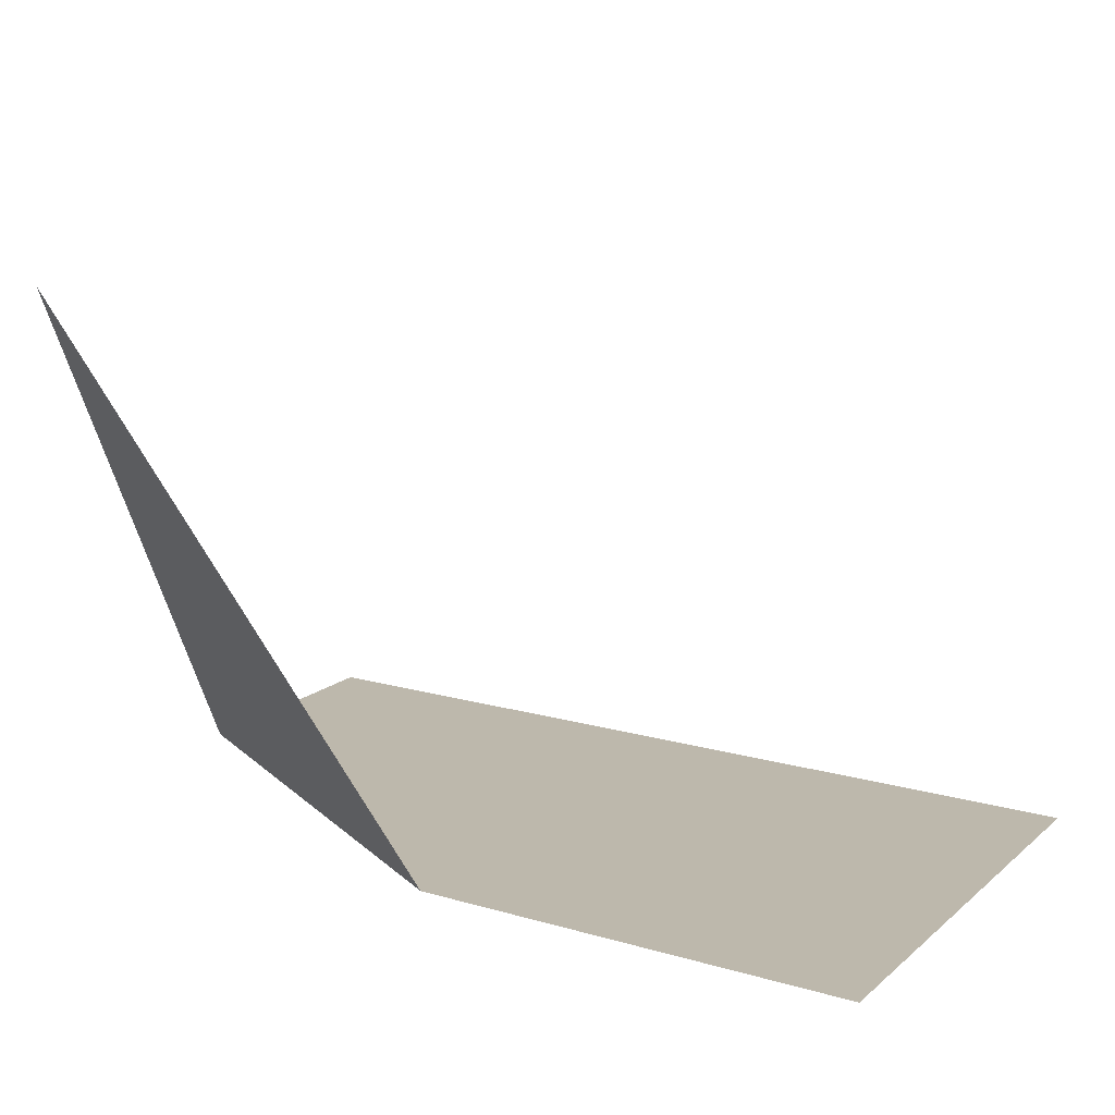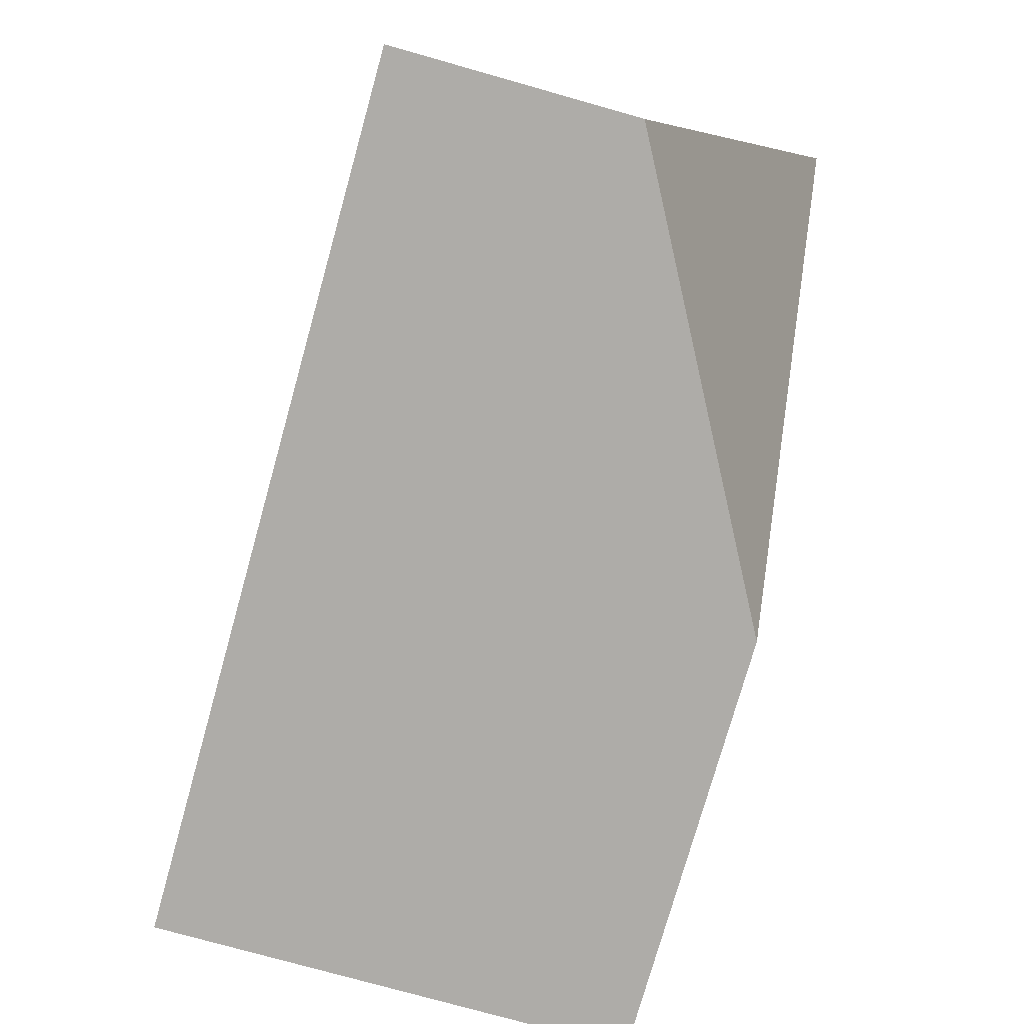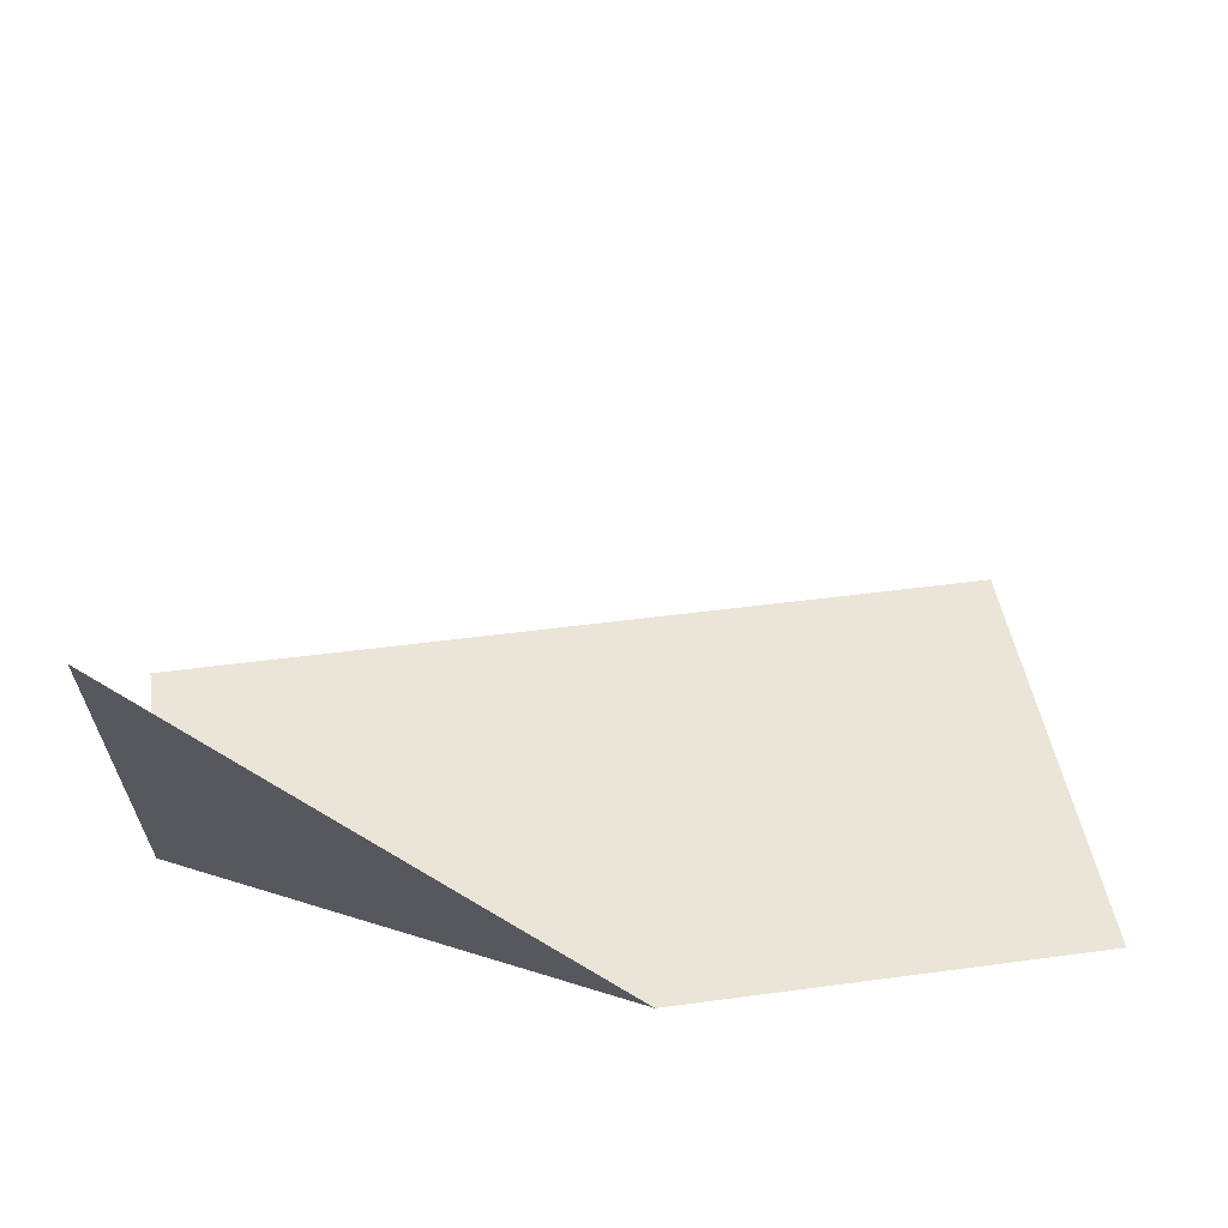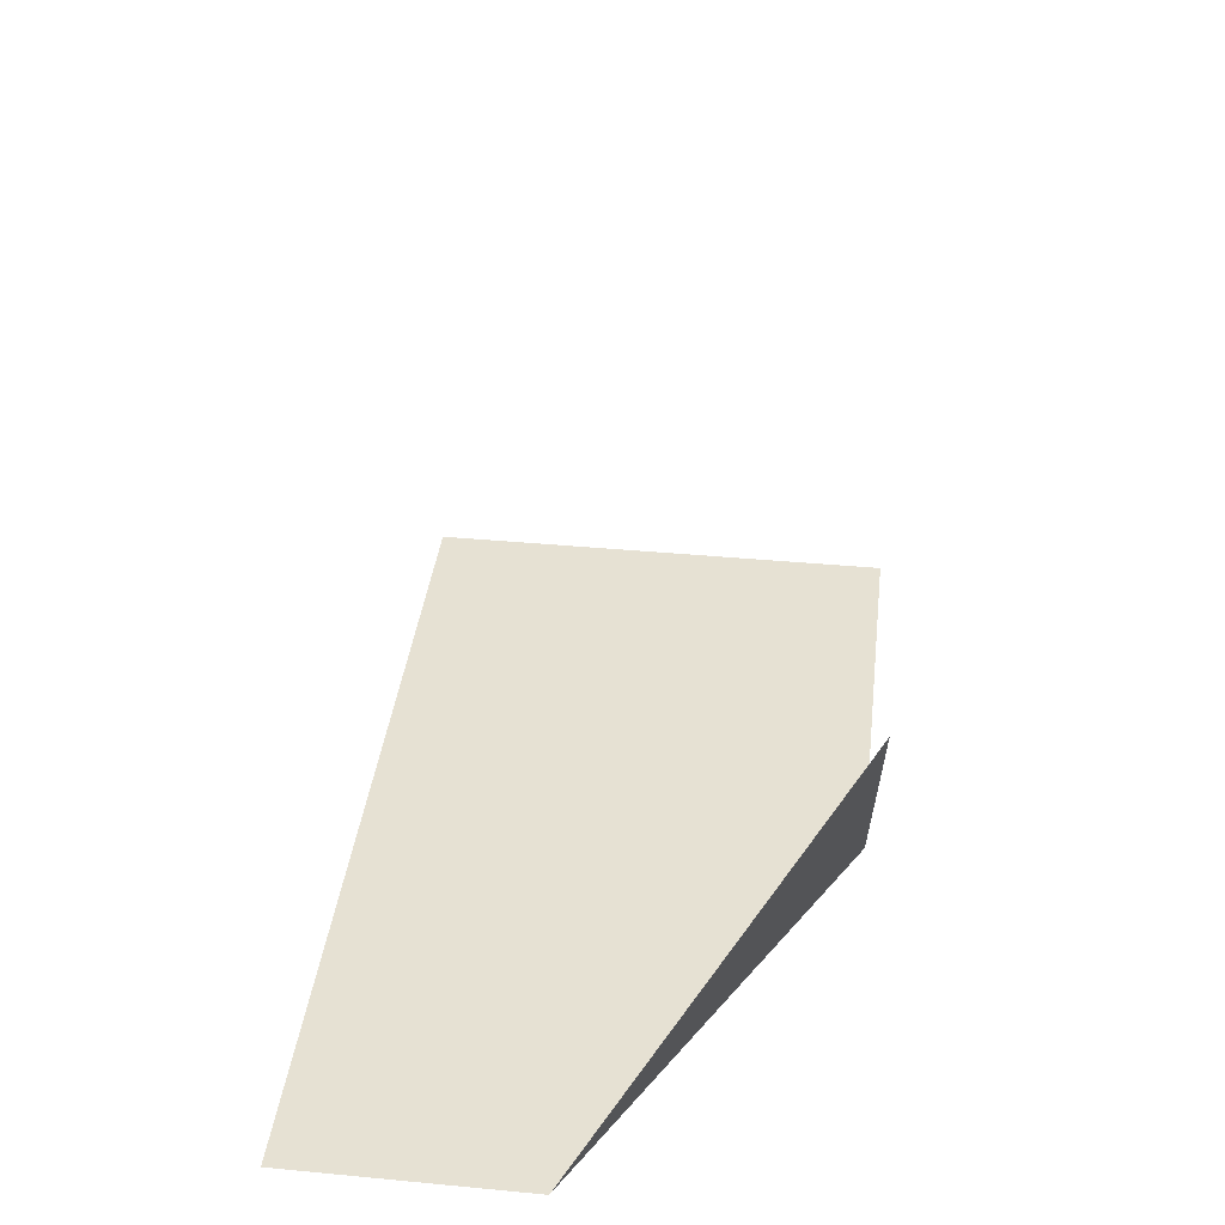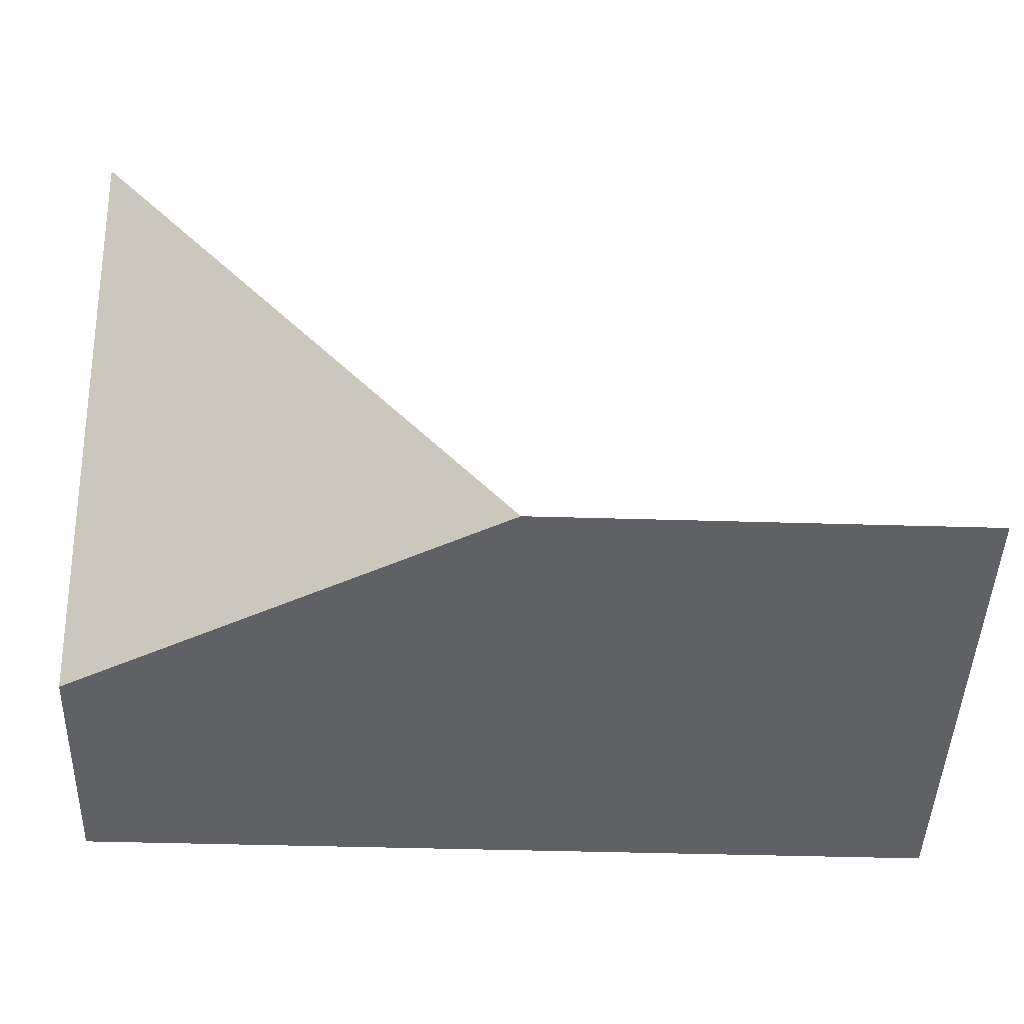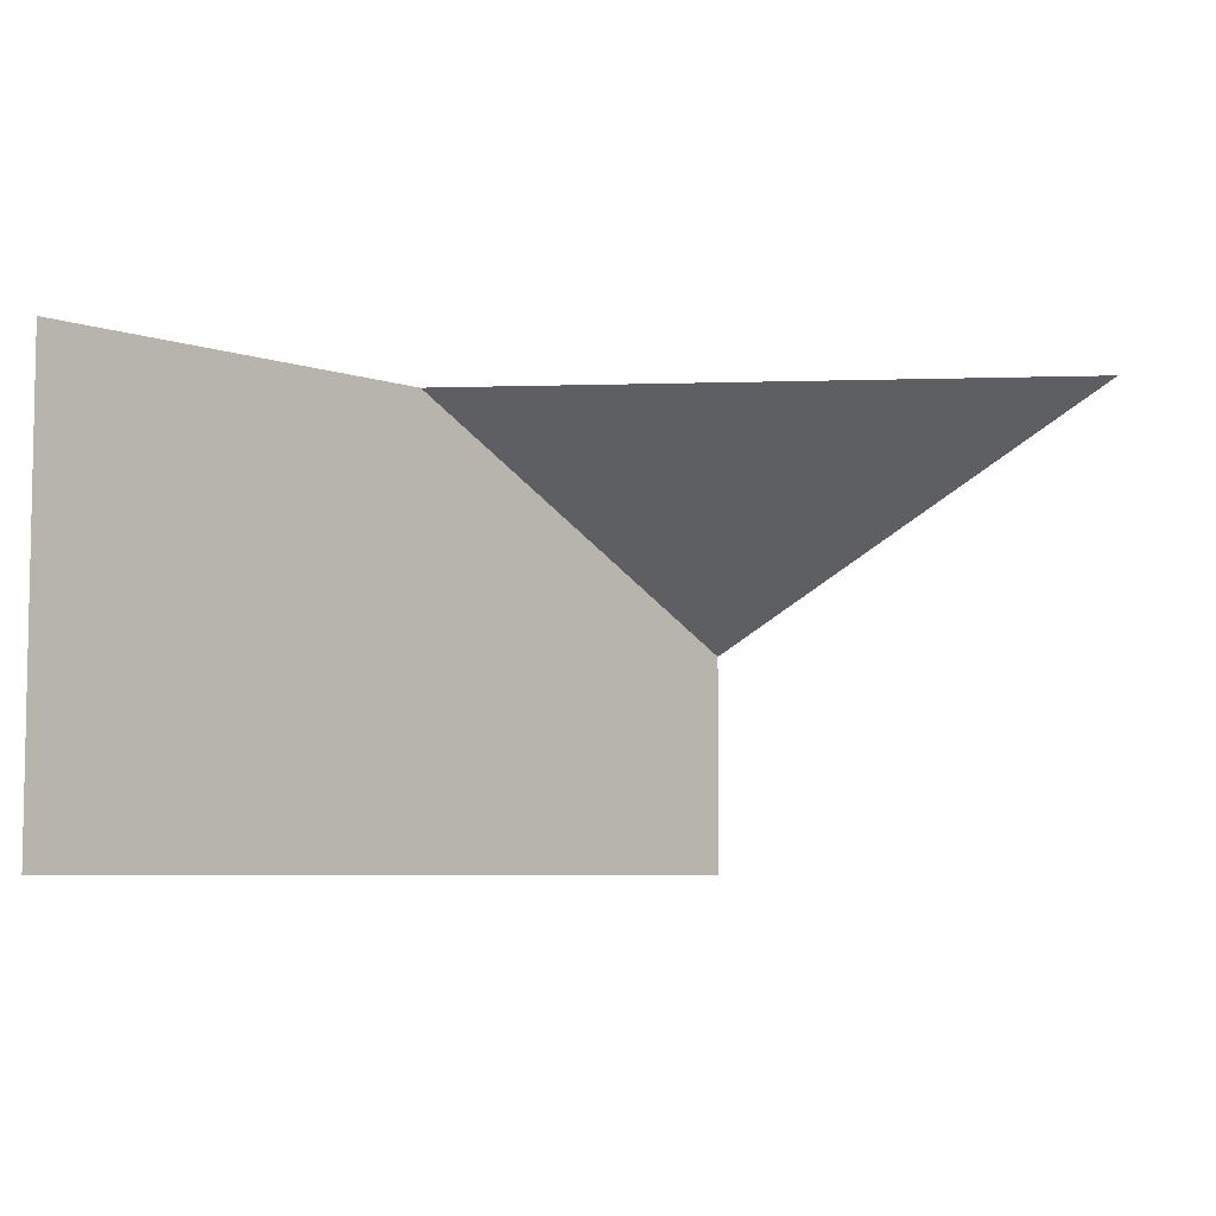
<metadata>
{"format":"obj","ext":"obj","renderer":"f3d","projection":"perspective","resolution":1024,"background":"white","views":[{"elev":14.8,"azim":-148.5,"up":"+Z"},{"elev":-76.9,"azim":74.3,"up":"+Z"},{"elev":45.9,"azim":171.2,"up":"+Z"},{"elev":38.6,"azim":96.8,"up":"+Z"},{"elev":-46.9,"azim":178.1,"up":"+Z"},{"elev":-6.3,"azim":-45.2,"up":"+Y"}]}
</metadata>
<code>
v 0 0 0
v 1 -0 1.1e-05
v 2 -0 3.3e-05
v 0 0.55 0
v 1 0.55 1.1e-05
v 2 0.55 3.3e-05
v 0 1.1 0
v 1 1.1 1e-05
v 2 1.1 1.2
f 1 2 4
f 2 5 4
f 2 3 5
f 3 6 5
f 4 5 7
f 5 8 7
f 5 6 8
f 6 9 8

</code>
